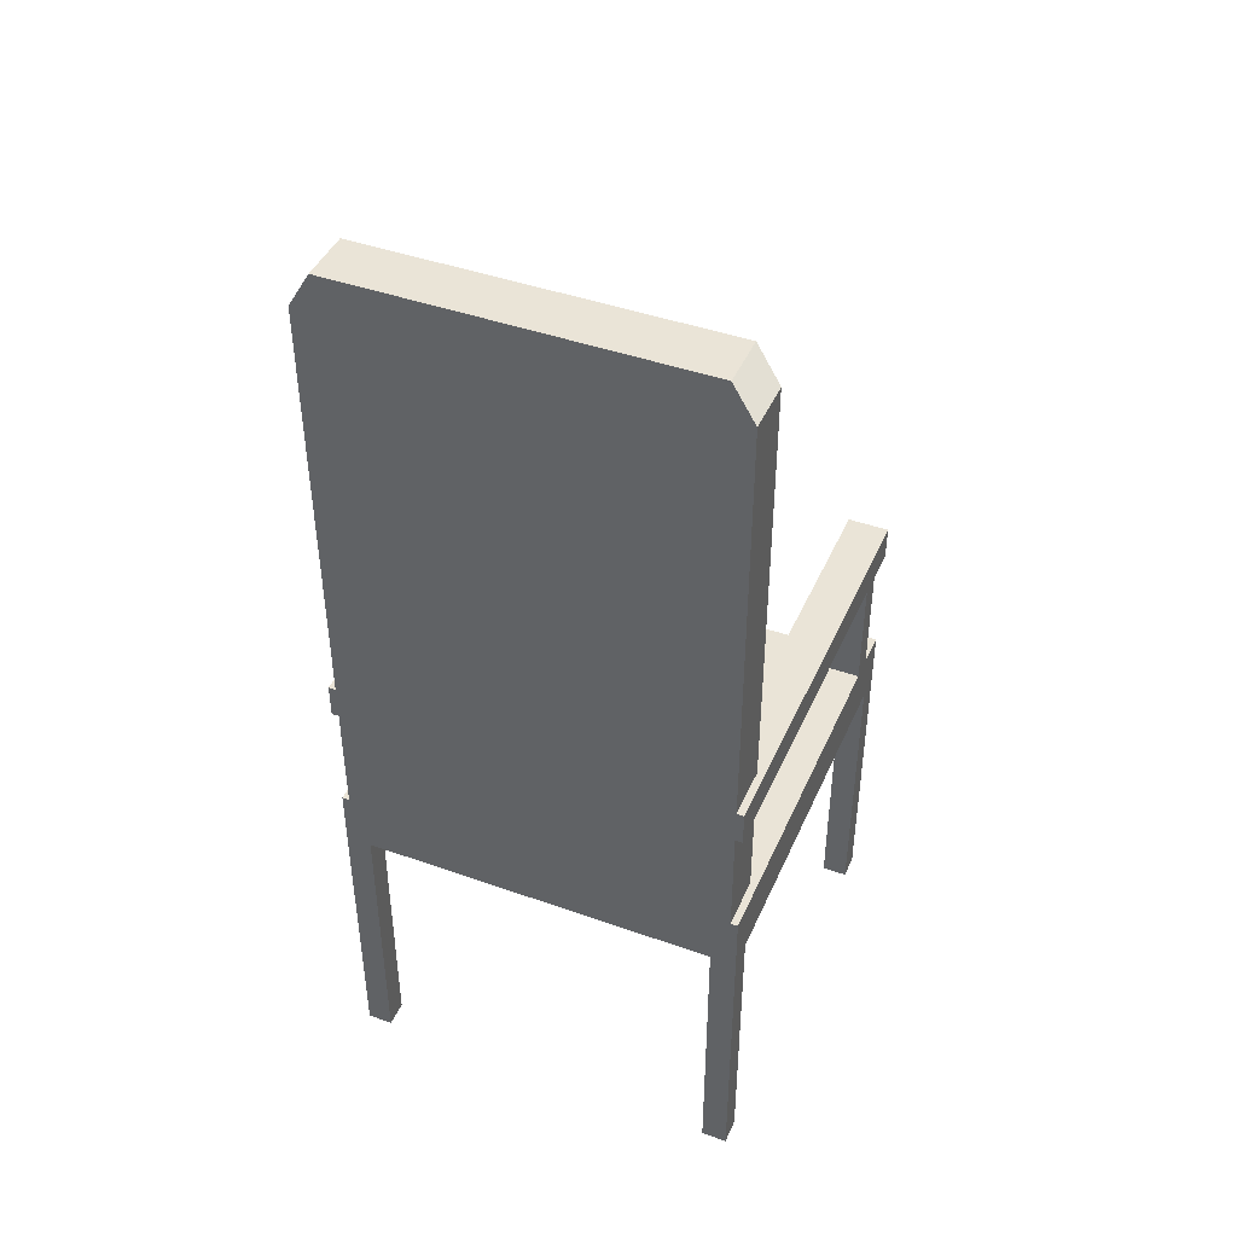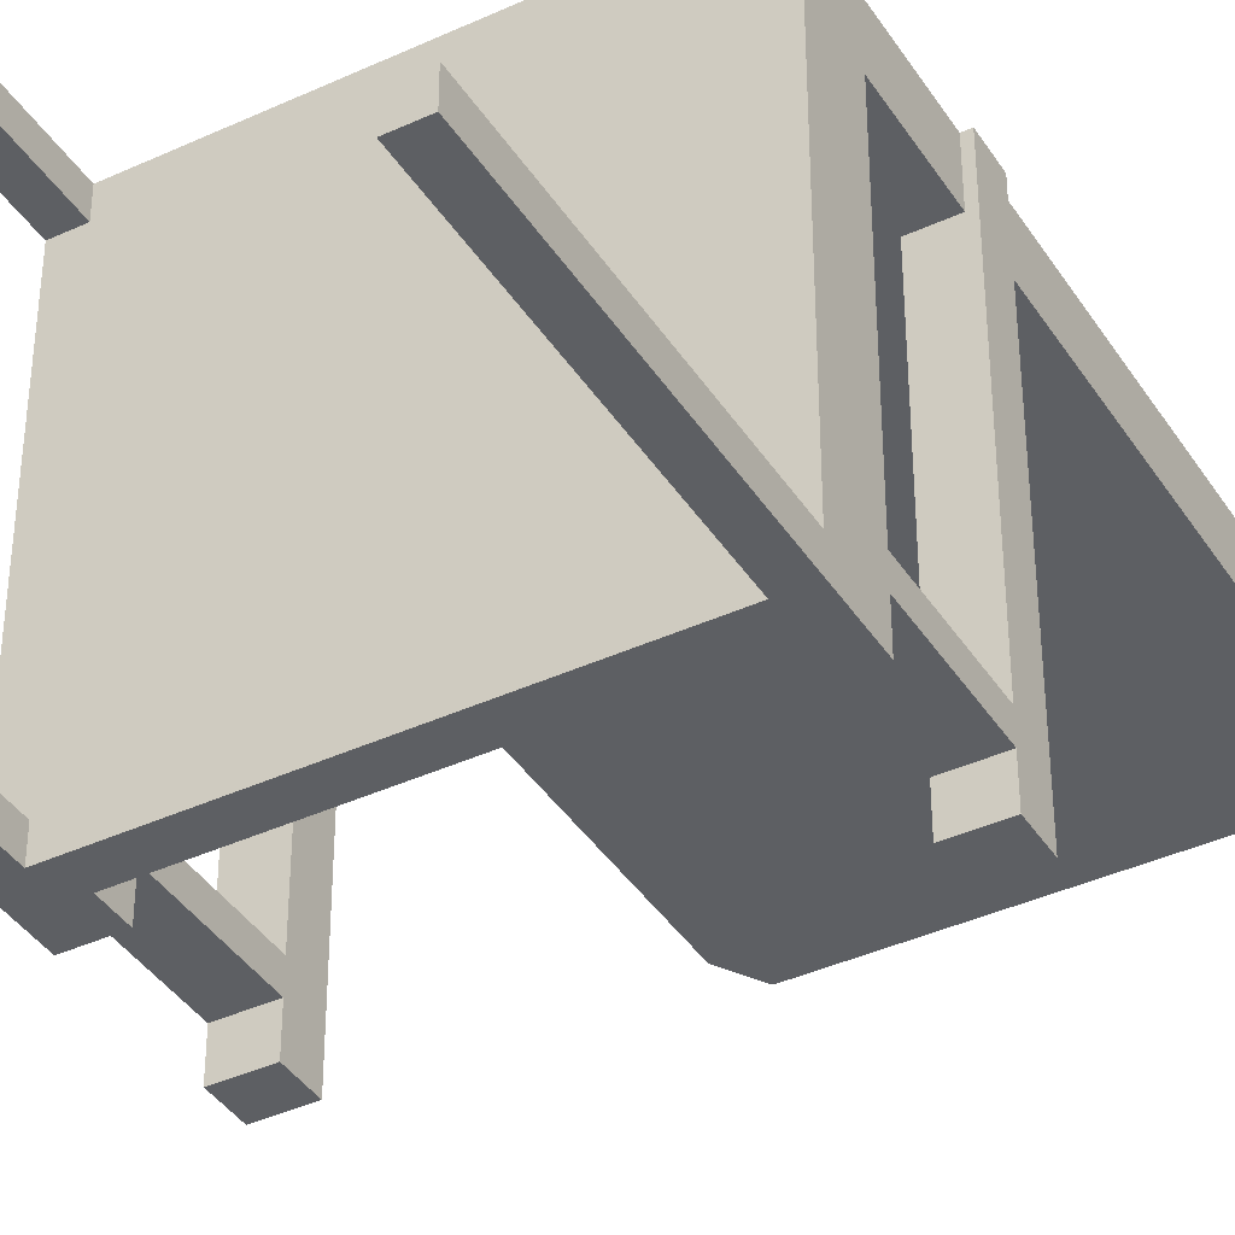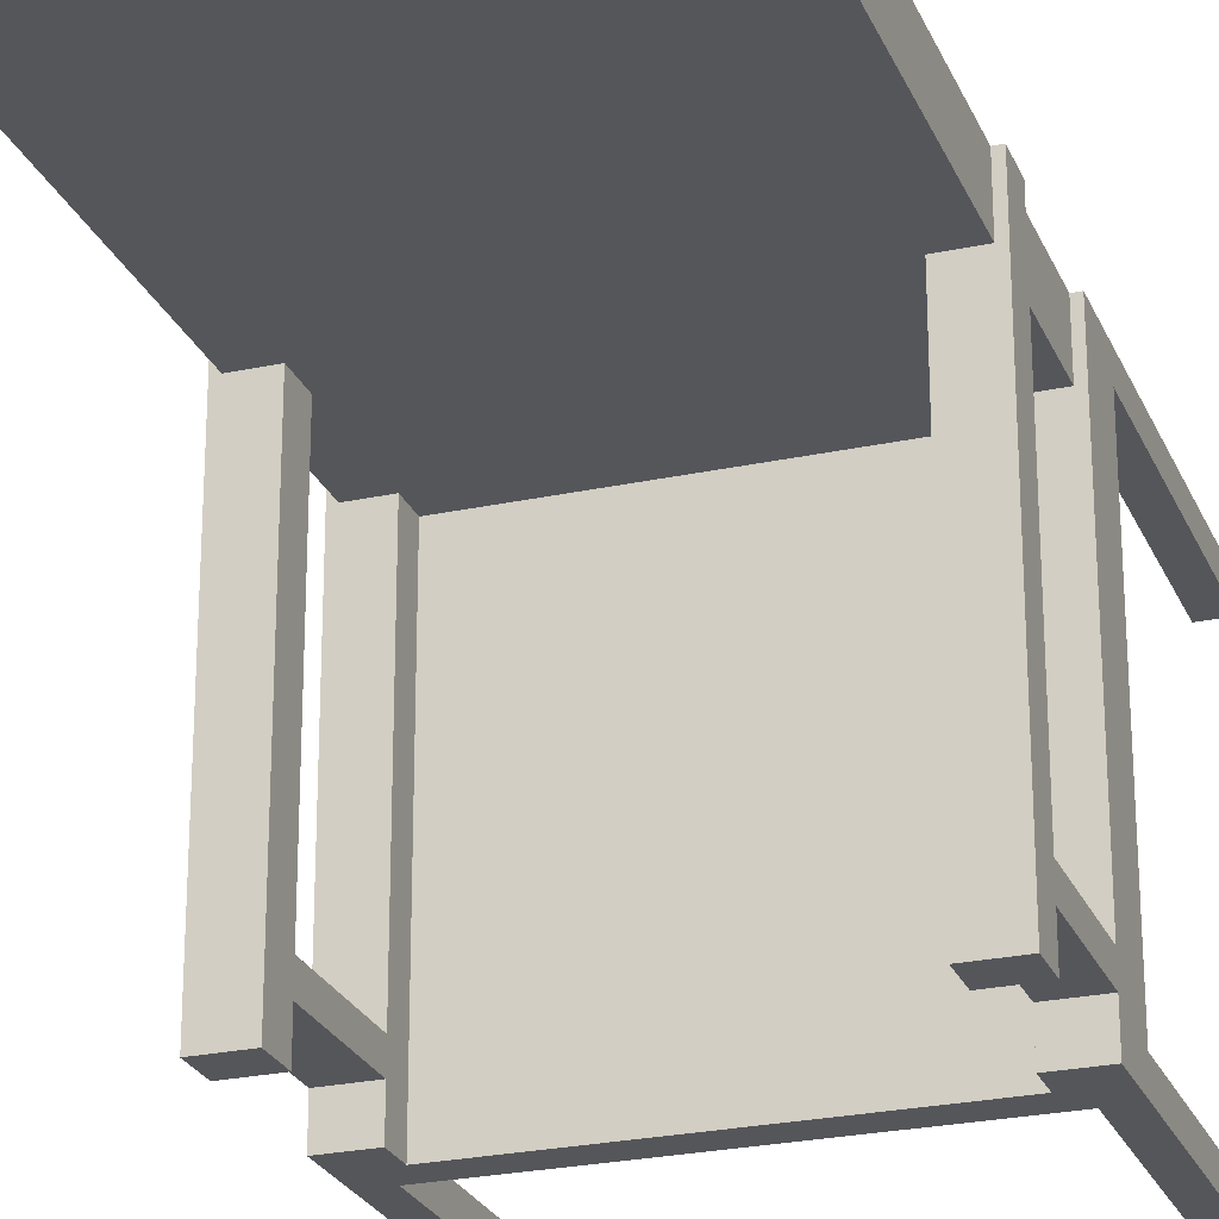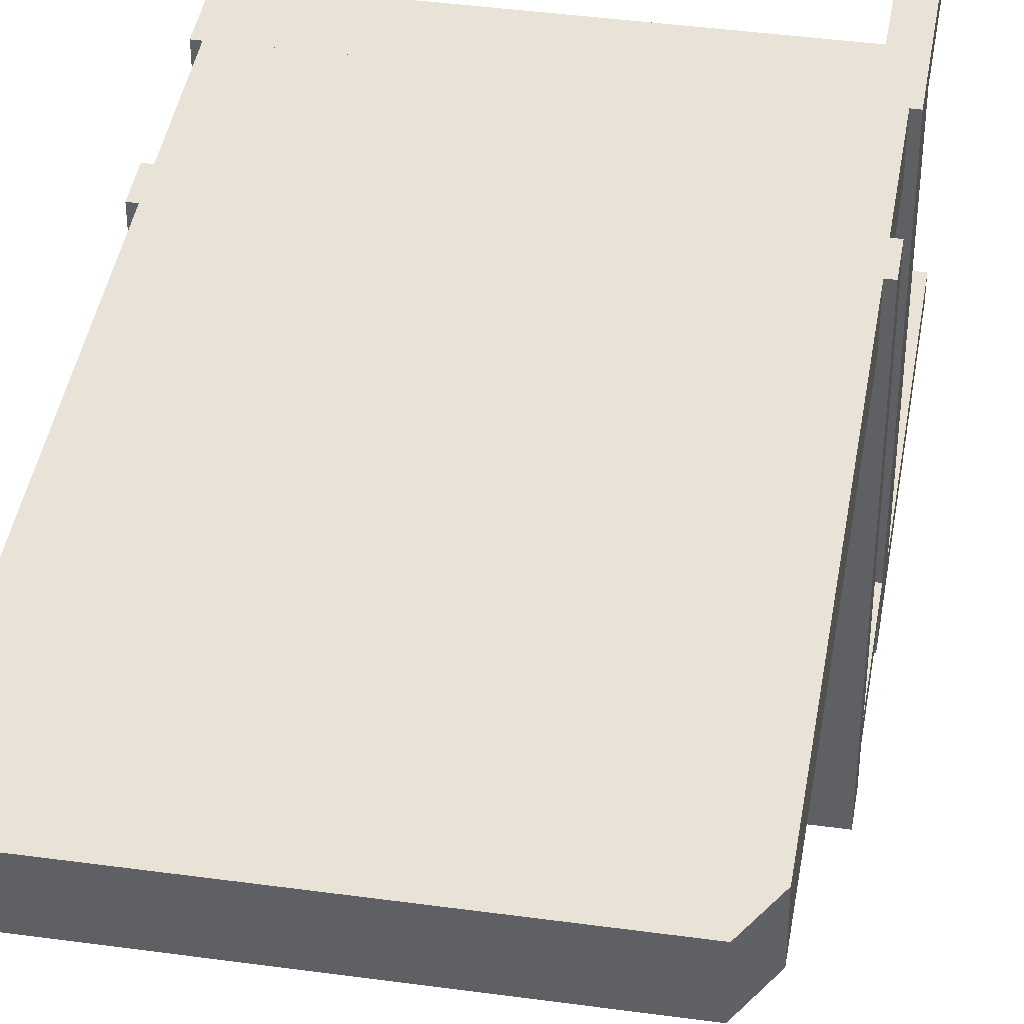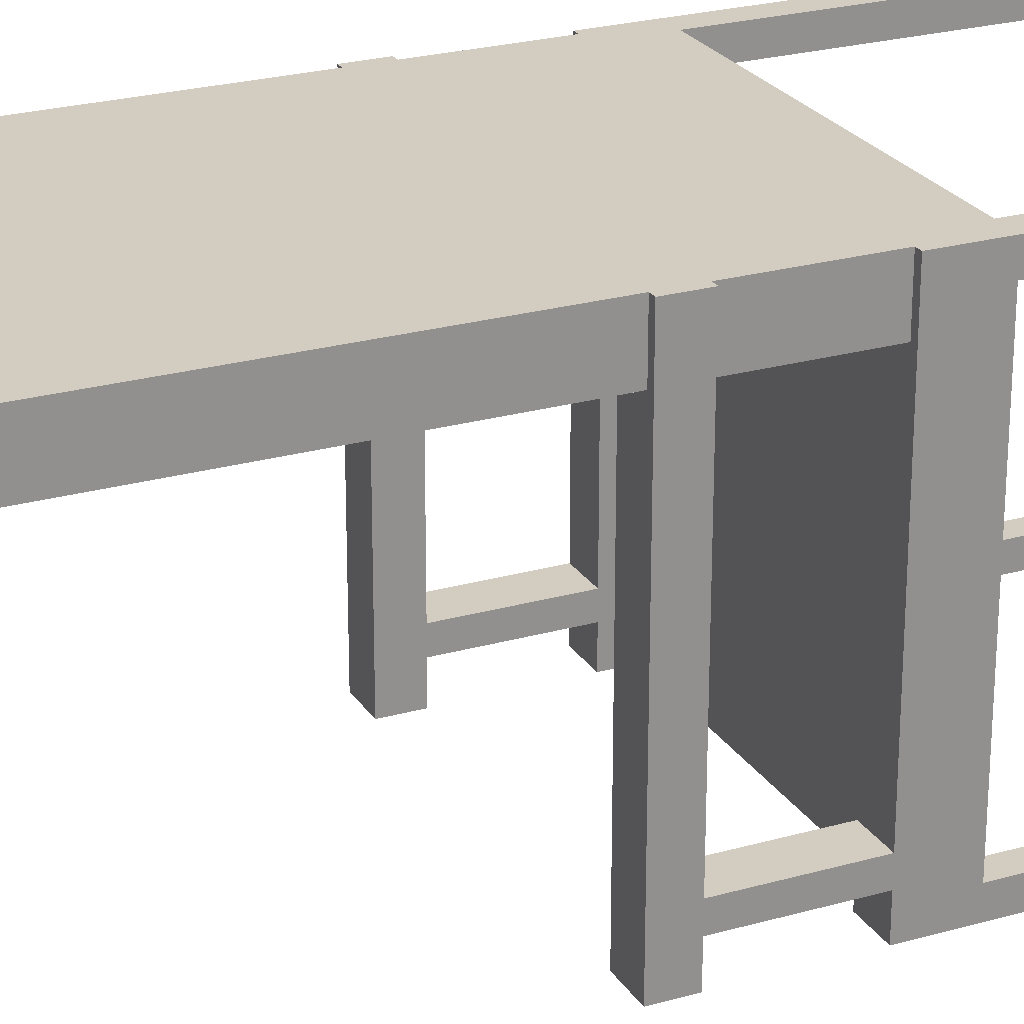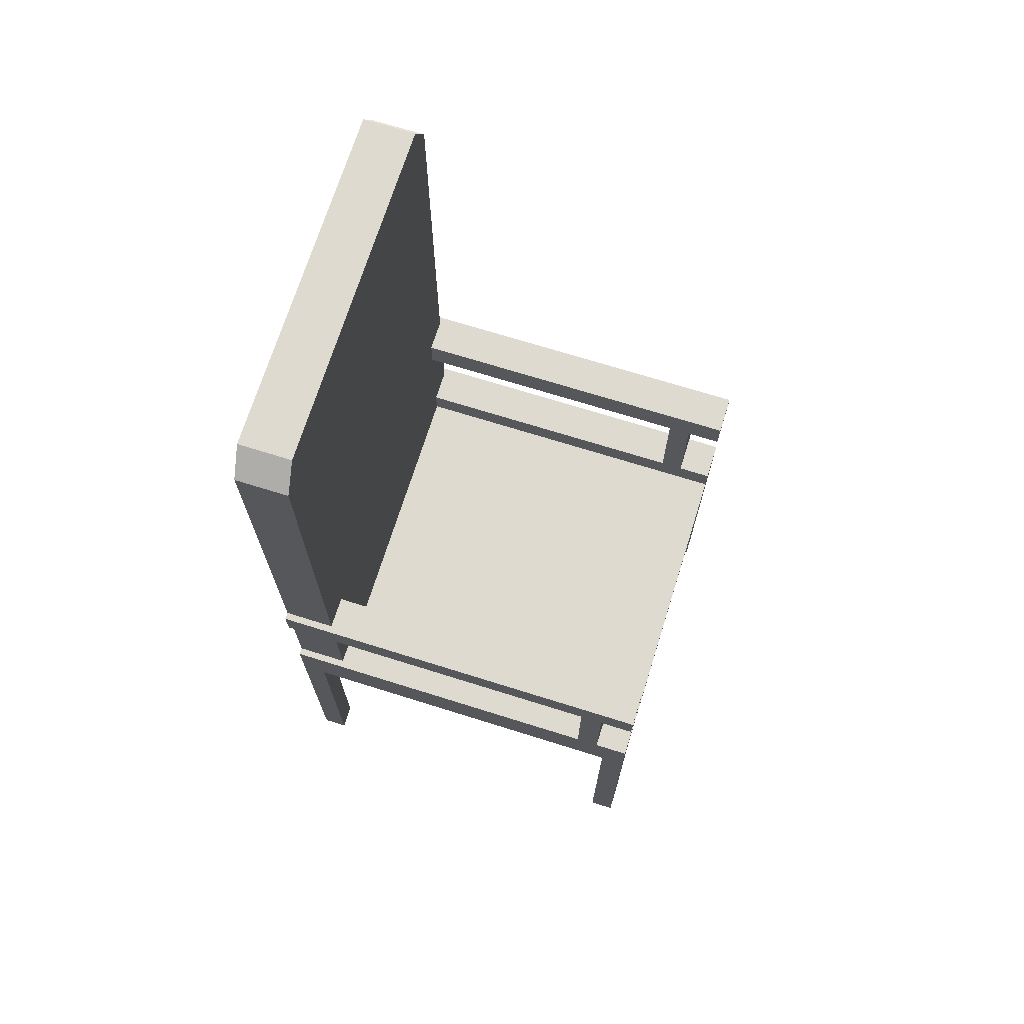
<metadata>
{"format":"obj","ext":"obj","renderer":"f3d","projection":"perspective","resolution":1024,"background":"white","views":[{"elev":43.7,"azim":22.7,"up":"+Y"},{"elev":-39.8,"azim":29.7,"up":"+Z"},{"elev":-25.1,"azim":-160.7,"up":"+Z"},{"elev":41.6,"azim":-170.6,"up":"+Z"},{"elev":24.5,"azim":-114.9,"up":"+Z"},{"elev":70.6,"azim":107.4,"up":"+Y"}]}
</metadata>
<code>
v 0.1562 4.512e-17 0.2
v 0.2 0 0.2
v 0.1562 4.512e-17 0.1563
v 0.2 4.512e-17 0.1563
v 0.2 0 -0.5
v 0.2 0.5 -0.5
v 0.1563 4.512e-17 -0.5
v 0.1563 0.5 -0.5
v 0.2 0.5 0.2
v 0.2 0.5 0.1563
v -0.5 0 -0.5
v -0.5 0.5 -0.5
v -0.5 4.512e-17 -0.4563
v -0.5 0.5 -0.4563
v -0.4563 0.5 0.2
v -0.4563 4.512e-17 0.2
v -0.5 0.5 0.2
v -0.5 0 0.2
v -0.4563 0.5 0.1562
v -0.5 0.5 0.1562
v 0.2 0.5 -0.4562
v 0.1563 0.5 -0.4562
v 0.1562 0.5 0.2
v 0.1562 0.5 0.1563
v -0.4562 0.5 -0.4563
v -0.4562 0.5 -0.5
v -0.4562 4.512e-17 -0.5
v -0.4562 4.512e-17 -0.4563
v -0.4563 4.512e-17 0.1562
v -0.5 4.512e-17 0.1562
v 0.2 4.512e-17 -0.4562
v 0.1563 4.512e-17 -0.4562
f 3 2 1
f 2 3 4
f 7 6 5
f 6 7 8
f 4 9 2
f 9 4 10
f 13 12 11
f 12 13 14
f 17 16 15
f 16 17 18
f 19 17 15
f 17 19 20
f 6 22 21
f 22 6 8
f 10 23 9
f 23 10 24
f 26 14 25
f 14 26 12
f 26 28 27
f 28 26 25
f 14 28 25
f 28 14 13
f 30 19 29
f 19 30 20
f 19 16 29
f 16 19 15
f 23 3 1
f 3 23 24
f 3 10 4
f 10 3 24
f 22 31 21
f 31 22 32
f 22 7 32
f 7 22 8
f 17 30 18
f 30 17 20
f 6 31 5
f 31 6 21
f 11 26 27
f 26 11 12
f 23 2 9
f 2 23 1
f 11 28 13
f 28 11 27
f 30 16 18
f 16 30 29
f 7 31 32
f 31 7 5
v 0.2 0.5 0.2
v -0.5 0.5 0.2
v 0.2 0.6 0.2
v -0.5 0.6 0.2
v -0.5 0.5 -0.5
v -0.43 0.5 -0.5
v -0.5 0.6 -0.5
v -0.43 0.55 -0.5
v -0.43 0.6 -0.5
v -0.43 0.55 0.13
v -0.43 0.6 0.13
v 0.13 0.6 0.13
v 0.13 0.6 -0.5
v 0.2 0.6 -0.5
v 0.13 0.55 0.13
v 0.13 0.55 -0.5
v 0.13 0.5 -0.5
v 0.2 0.5 -0.5
f 35 34 33
f 34 35 36
f 39 38 37
f 38 39 40
f 40 39 41
f 40 43 42
f 43 40 41
f 36 43 39
f 43 36 35
f 43 35 44
f 44 35 45
f 45 35 46
f 41 39 43
f 45 47 44
f 47 45 48
f 38 34 37
f 34 38 33
f 33 38 49
f 33 49 50
f 39 34 36
f 34 39 37
f 48 50 49
f 50 48 46
f 46 48 45
f 50 35 33
f 35 50 46
f 43 47 42
f 47 43 44
f 40 49 38
f 49 40 48
f 47 40 42
f 40 47 48
v -0.43 0.8 0.2
v -0.5 0.8 0.2
v -0.43 0.86 0.2
v -0.5 0.86 0.2
v -0.43 0.8 -0.5
v -0.43 0.86 -0.5
v -0.5 0.8 -0.5
v -0.5 0.86 -0.5
v 0.13 0.86 0.2
v 0.13 0.86 -0.5
v 0.2 0.86 0.2
v 0.2 0.86 -0.5
v 0.13 0.8 0.2
v 0.13 0.8 -0.5
v 0.2 0.8 0.2
v 0.2 0.8 -0.5
f 53 52 51
f 52 53 54
f 57 56 55
f 56 57 58
f 55 53 51
f 53 55 56
f 53 58 54
f 58 53 56
f 61 60 59
f 60 61 62
f 60 63 59
f 63 60 64
f 58 52 54
f 52 58 57
f 65 59 63
f 59 65 61
f 60 66 64
f 66 60 62
f 66 61 65
f 61 66 62
f 55 52 57
f 52 55 51
f 66 63 64
f 63 66 65
v -0.43 0.85 -0.4
v -0.5 0.85 -0.4
v -0.43 0.85 -0.44
v -0.5 0.85 -0.44
v -0.43 0.55 -0.4
v -0.43 0.55 -0.44
v -0.5 0.55 -0.4
v -0.5 0.55 -0.44
v 0.13 0.85 -0.44
v 0.13 0.55 -0.44
v 0.2 0.85 -0.44
v 0.2 0.55 -0.44
v 0.13 0.85 -0.4
v 0.13 0.55 -0.4
v 0.2 0.85 -0.4
v 0.2 0.55 -0.4
f 69 68 67
f 68 69 70
f 73 72 71
f 72 73 74
f 71 69 67
f 69 71 72
f 69 74 70
f 74 69 72
f 77 76 75
f 76 77 78
f 76 79 75
f 79 76 80
f 74 68 70
f 68 74 73
f 81 75 79
f 75 81 77
f 76 82 80
f 82 76 78
f 82 77 81
f 77 82 78
f 71 68 73
f 68 71 67
f 82 79 80
f 79 82 81
v 0.15 0.5375 0.2
v -0.45 0.5375 0.2
v 0.1875 0.6 0.2
v -0.4875 0.6 0.2
v 0.1875 1.6 0.2
v -0.4875 1.6 0.2
v 0.15 1.663 0.2
v -0.45 1.663 0.2
v 0.1875 0.6 0.11
v 0.1875 1.6 0.11
v 0.15 0.5375 0.11
v -0.45 0.5375 0.11
v -0.4875 0.6 0.11
v -0.4875 1.6 0.11
v -0.45 1.663 0.11
v 0.15 1.663 0.11
f 85 84 83
f 84 85 86
f 86 85 87
f 86 87 88
f 88 87 89
f 88 89 90
f 91 87 85
f 87 91 92
f 91 83 93
f 83 91 85
f 93 84 94
f 84 93 83
f 95 84 86
f 84 95 94
f 90 96 88
f 96 90 97
f 89 97 90
f 97 89 98
f 92 89 87
f 89 92 98
f 96 86 88
f 86 96 95
f 95 93 94
f 93 95 91
f 91 95 96
f 91 96 92
f 92 96 97
f 92 97 98

</code>
